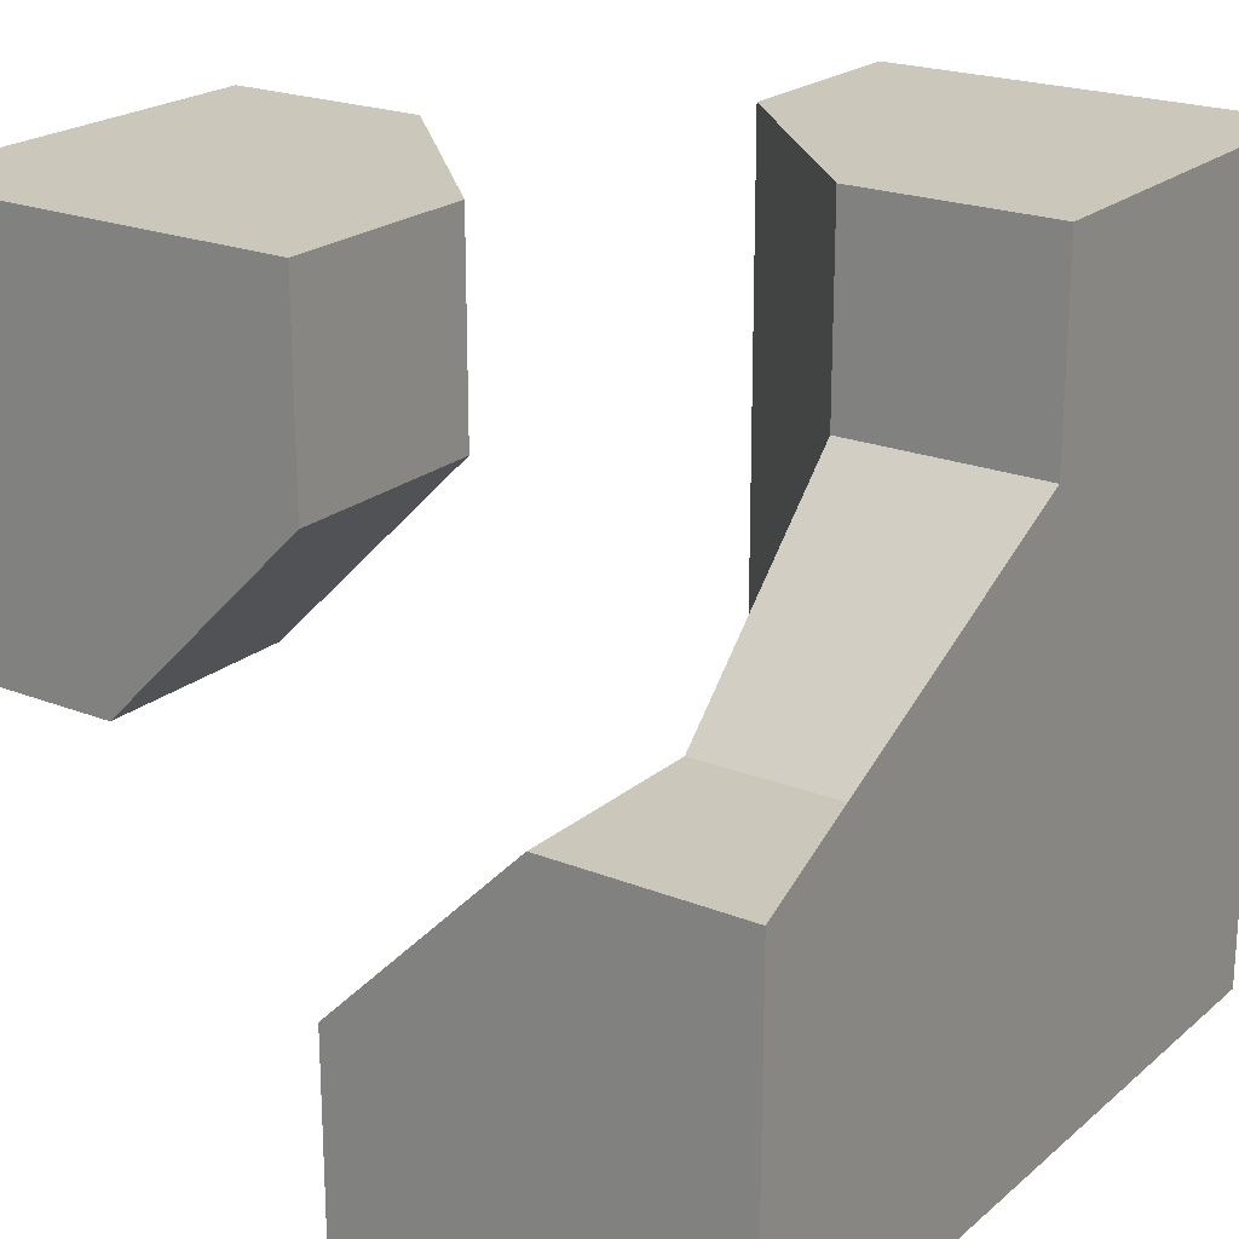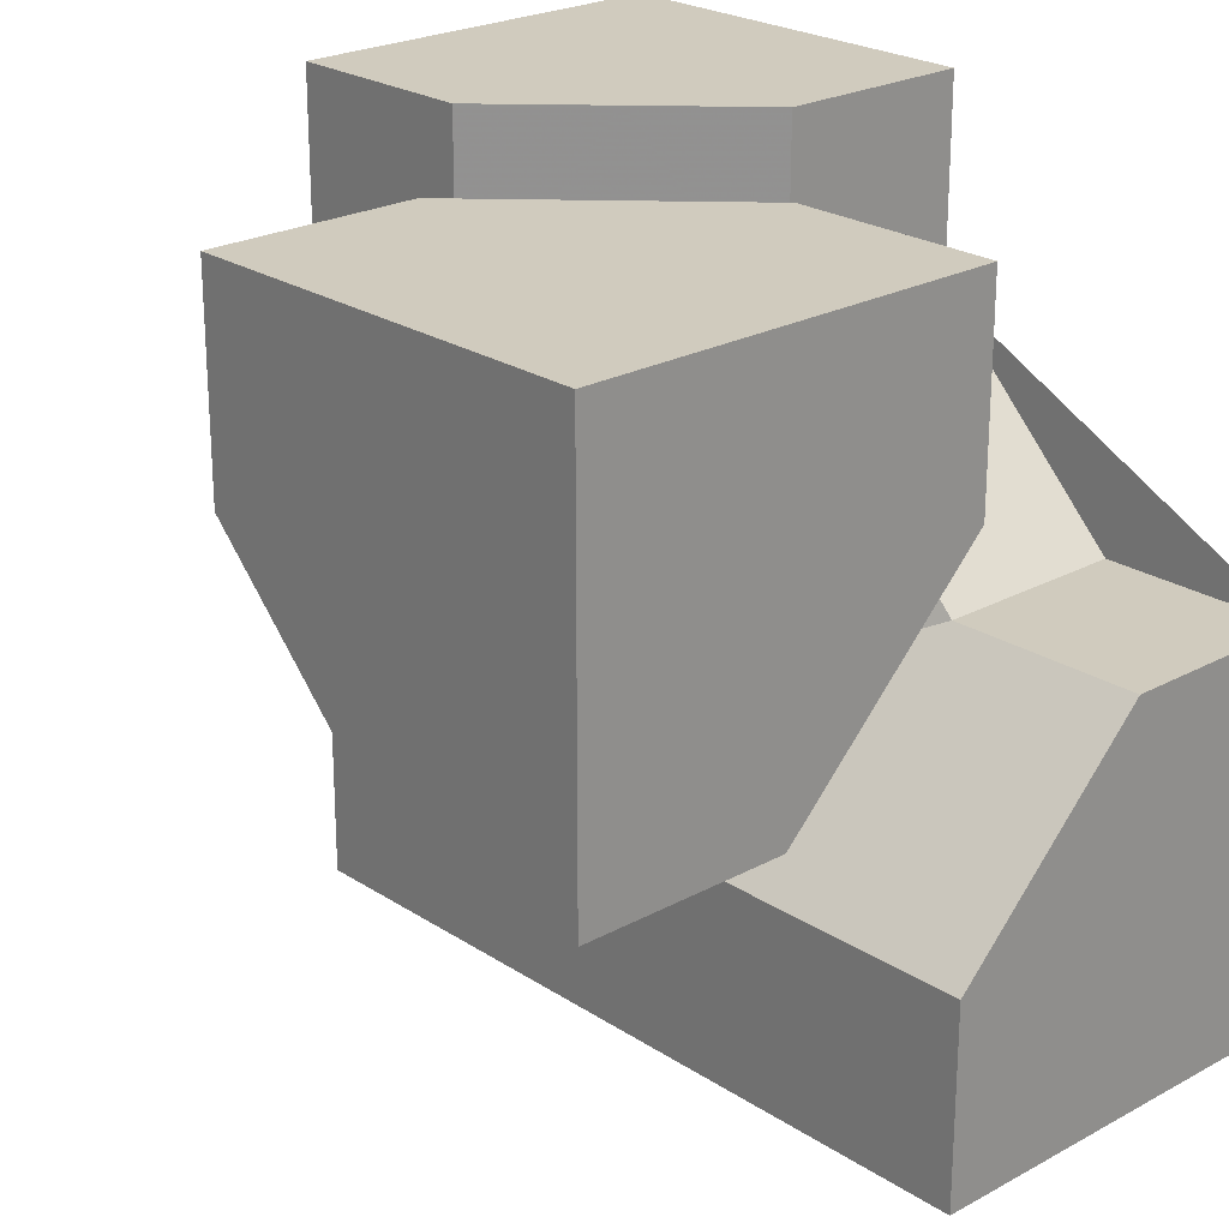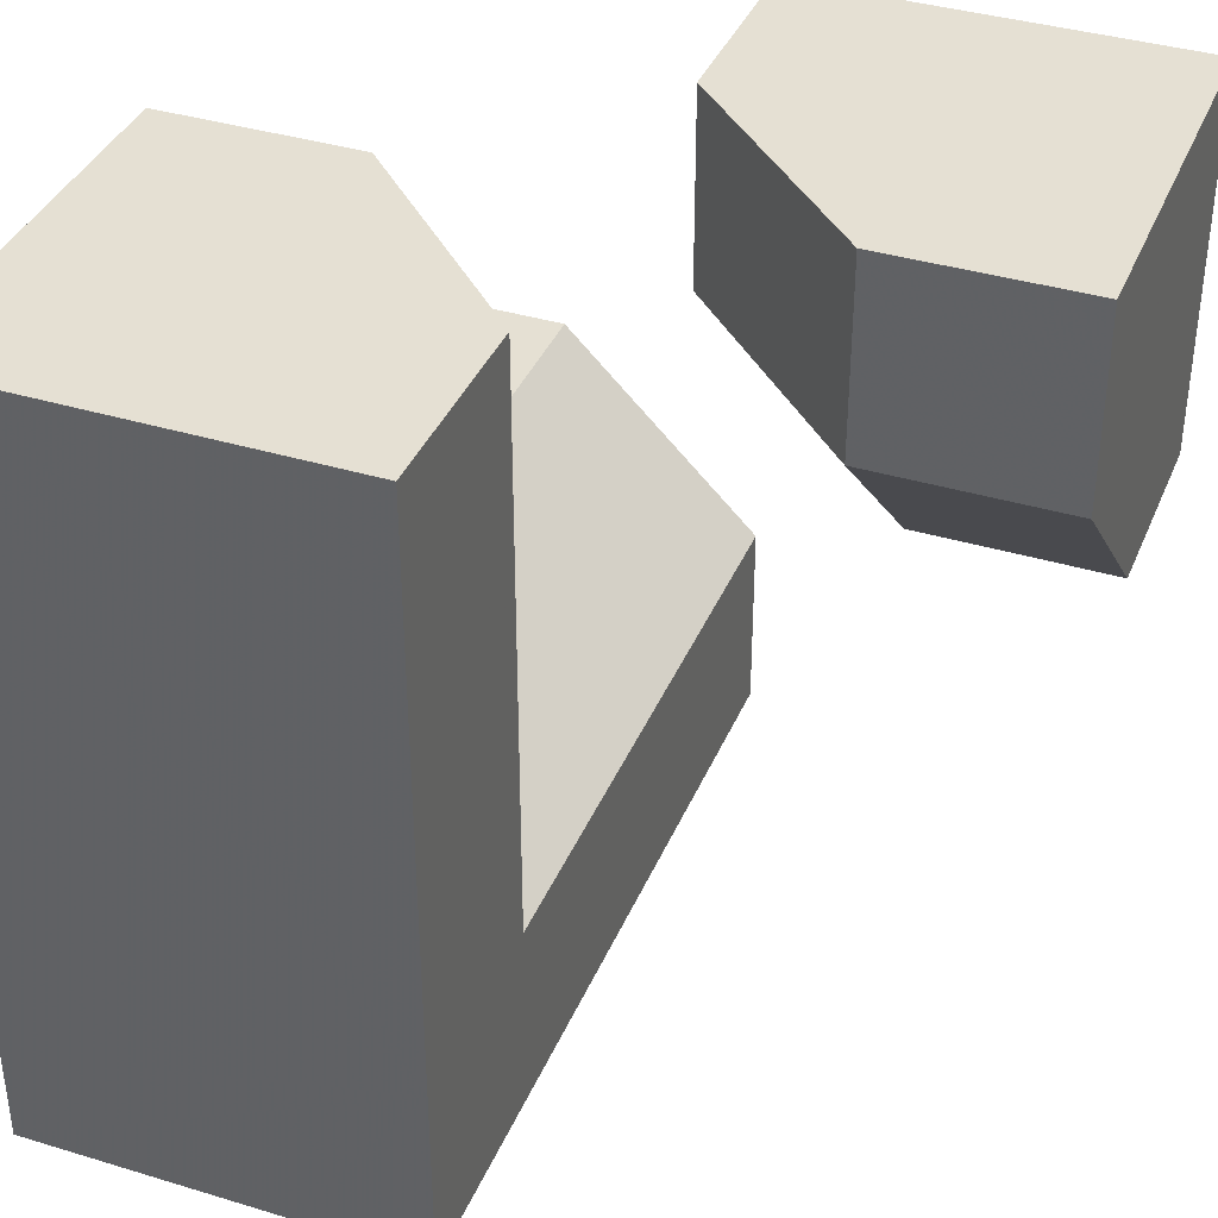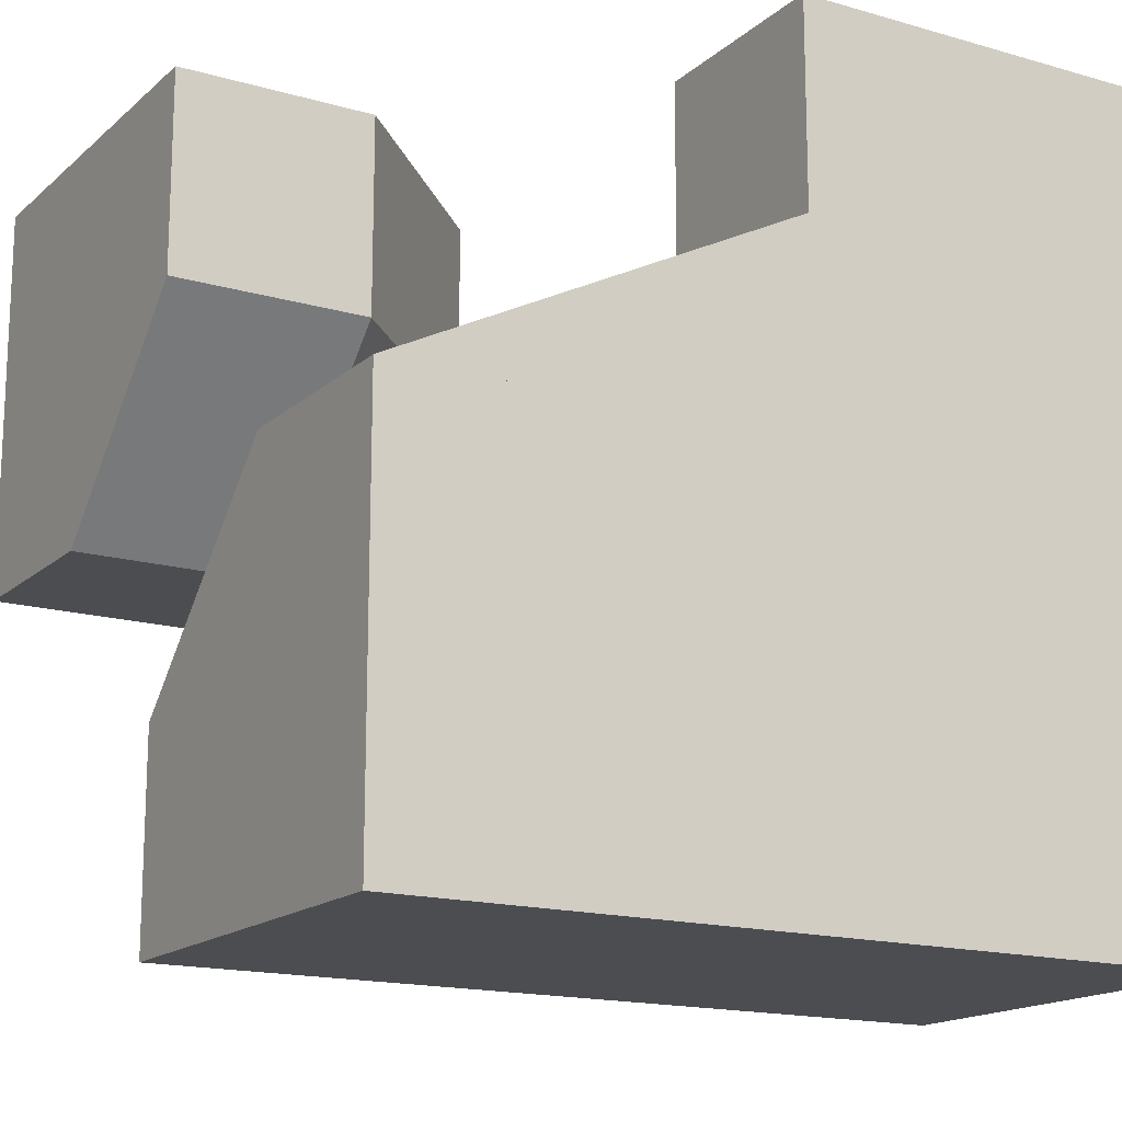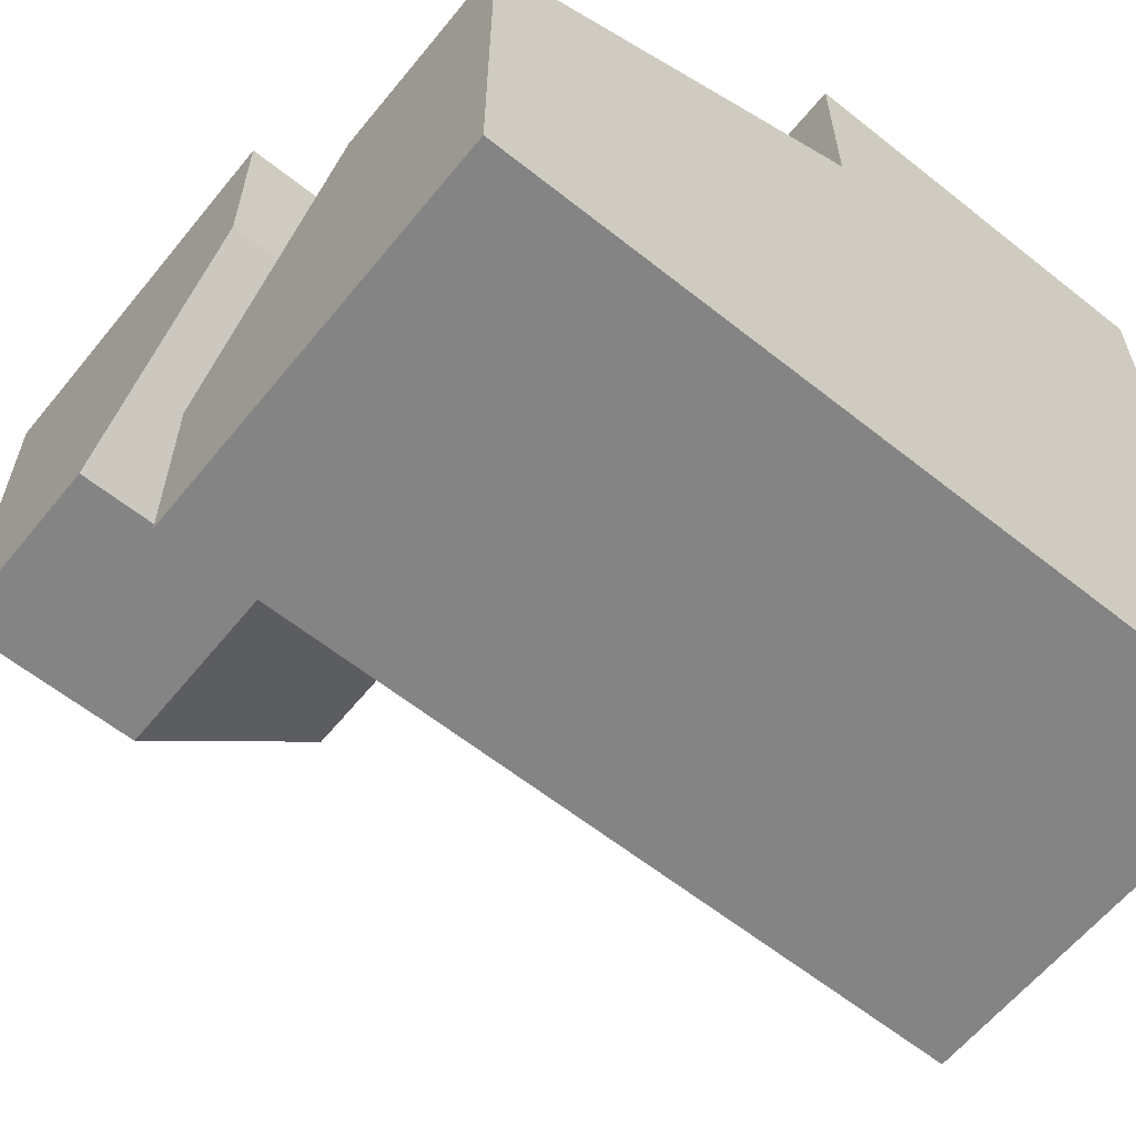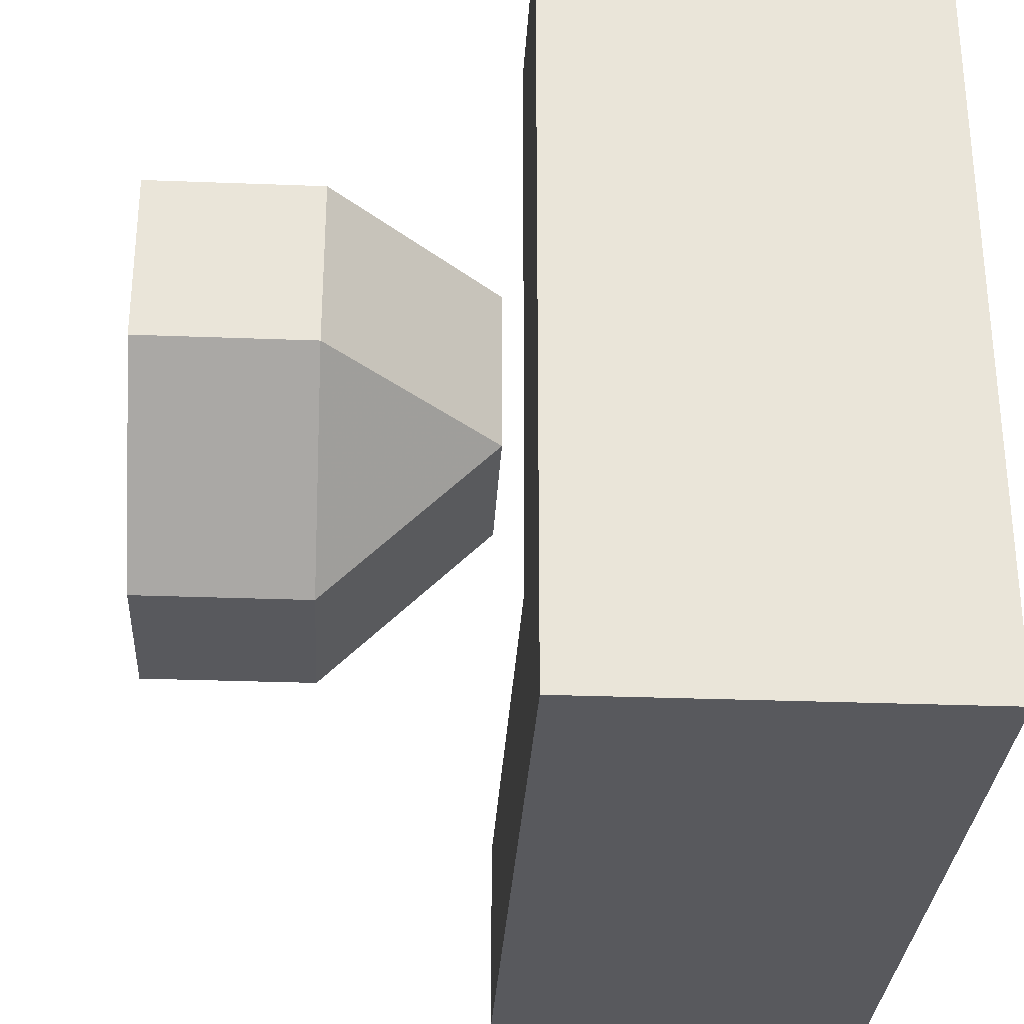
<metadata>
{"format":"obj","ext":"obj","renderer":"f3d","projection":"perspective","resolution":1024,"background":"white","views":[{"elev":21.7,"azim":35.0,"up":"+Y"},{"elev":23.5,"azim":-42.5,"up":"+Y"},{"elev":37.9,"azim":-158.9,"up":"+Y"},{"elev":-16.2,"azim":59.2,"up":"+Y"},{"elev":-61.4,"azim":51.0,"up":"+Y"},{"elev":-30.0,"azim":-3.2,"up":"+Z"}]}
</metadata>
<code>
g
v 0 -0.25 0.25
v 0 -0.25 -0.25
v 0.25 0 0.25
v 0 0.25 -0.25
v 0.25 0.25 0
v 0 -0.25 0.5
v 0.125 -0.125 0.5
v 0.25 0 0.5
v 0.125 0.5 -0.125
v 0 0.5 -0.25
v 0.25 0.5 0
v 0.5 0 0.25
v 0.5 0 0.5
v 0.5 0.25 0
v 0 -0.5 0.25
v 0 -0.5 0.5
v 0 -0.5 -0.25
v 0.5 0.5 0
v 0 0.25 -0.5
v 0 0.5 -0.5
v 0 -0.25 -0.5
v 0 -0.5 -0.5
v -0.5 0 0.5
v -0.5 0.5 0.5
v 0 0.5 0.5
v 0 0.25 0.5
v -0.25 0 0.5
v -0.5 0 0.25
v -0.5 0.25 0
v -0.5 0.5 0
v -0.25 0.5 0
v 0 0.5 0.25
v 0.5 0.5 -0.5
v 0.5 -0.5 -0.5
v 0.5 -0.5 0.5
v -0.25 0.25 0
v -0.25 0 0.25
v 0 0.25 0.25
g tile_106
f 1 3 2
f 2 5 4
f 2 3 5
f 6 7 3 1
f 7 8 3
f 9 10 4 5
f 11 9 5
f 8 13 12 3
f 5 3 12 14
f 15 16 6 1
f 17 15 1 2
f 14 18 11 5
f 4 10 20 19
f 4 19 21 2
f 21 22 17 2
f 23 27 26 25 24
f 24 30 29 28 23
f 24 25 32 31 30
f 33 18 14 12 13 35 34
f 21 19 20 33 34 22
f 35 13 8 7 6 16
f 34 35 16 15 17 22
f 18 33 20 10 9 11
f 36 38 37
f 28 29 36 37
f 36 29 30 31
f 36 31 32 38
f 37 27 23 28
f 26 27 37 38
f 32 25 26 38

</code>
